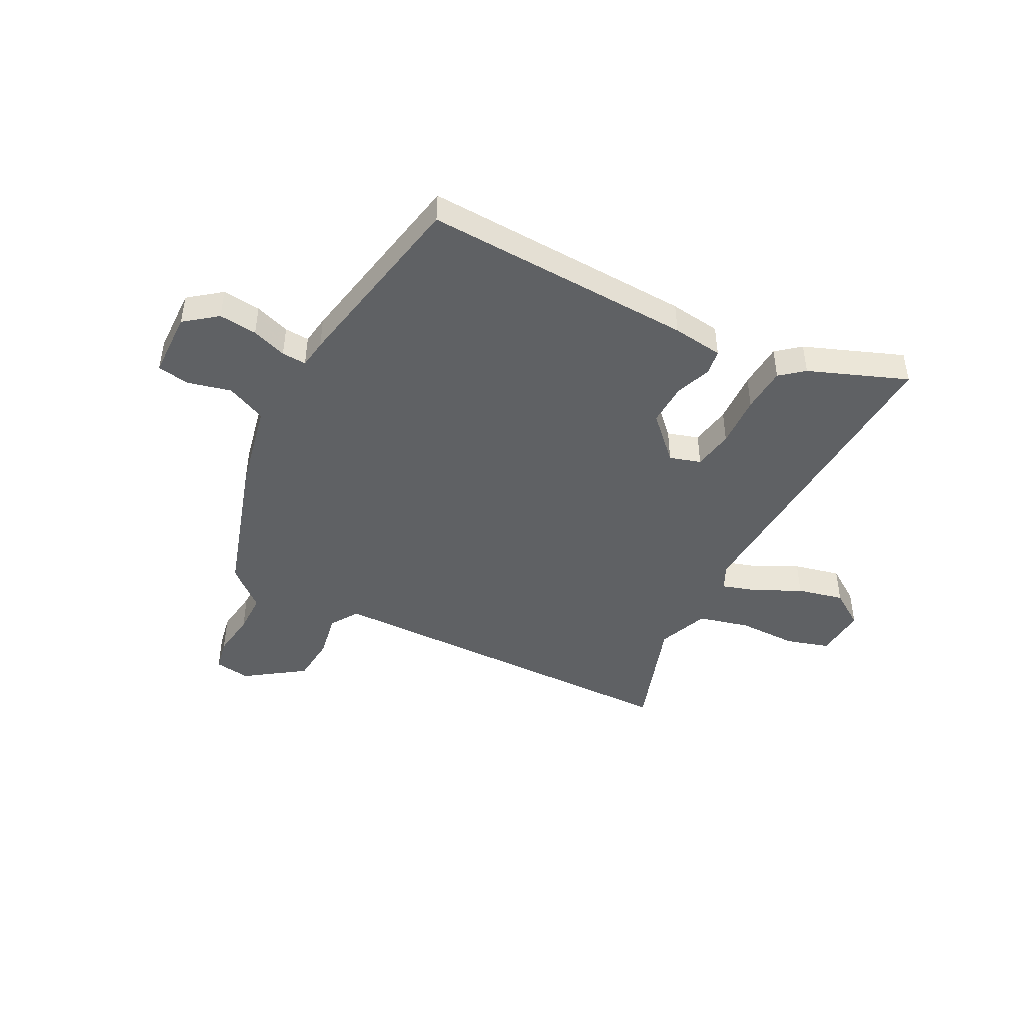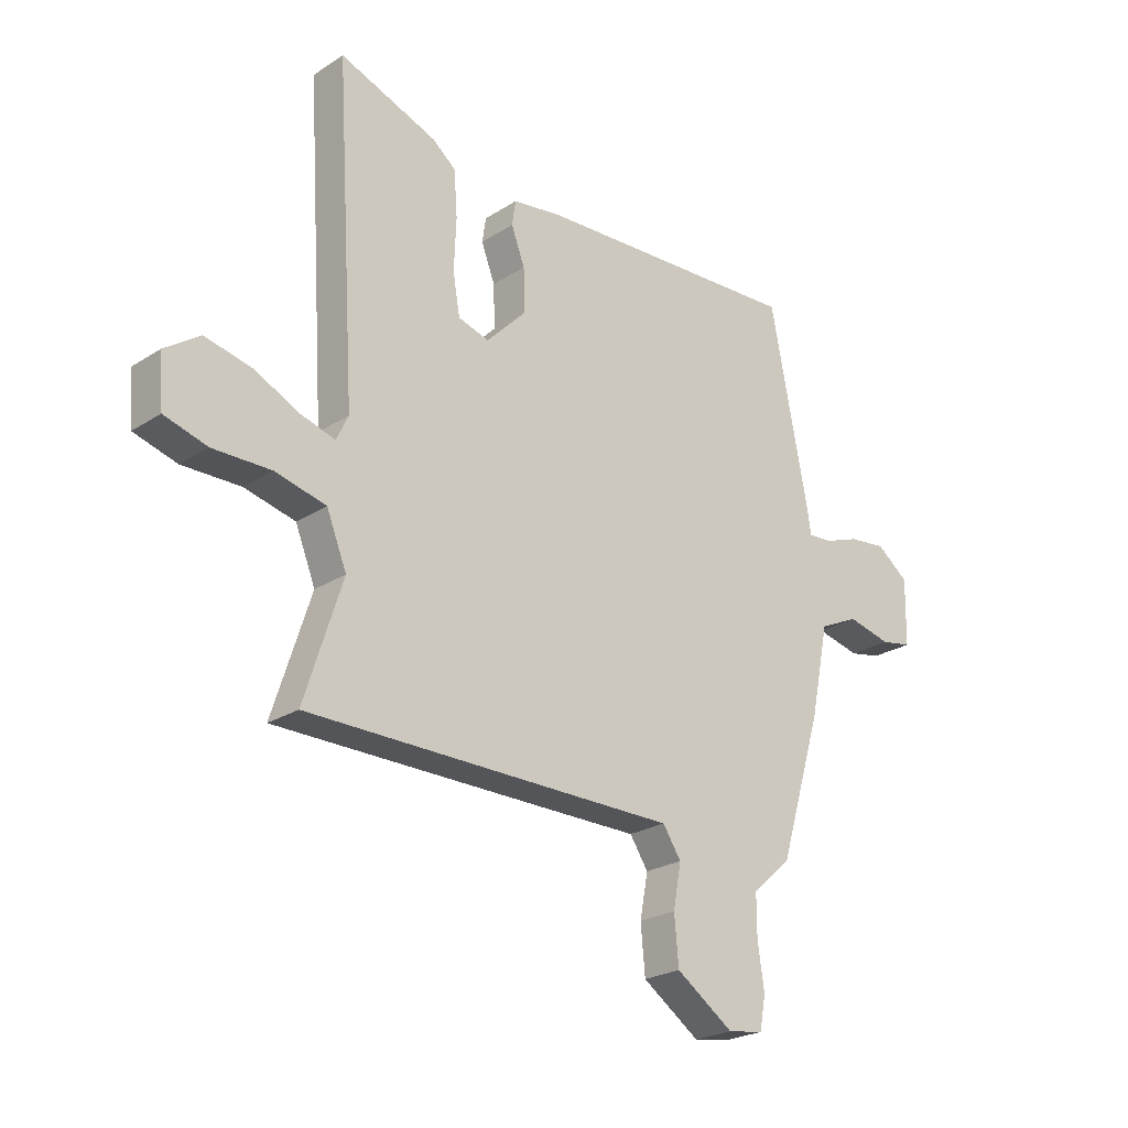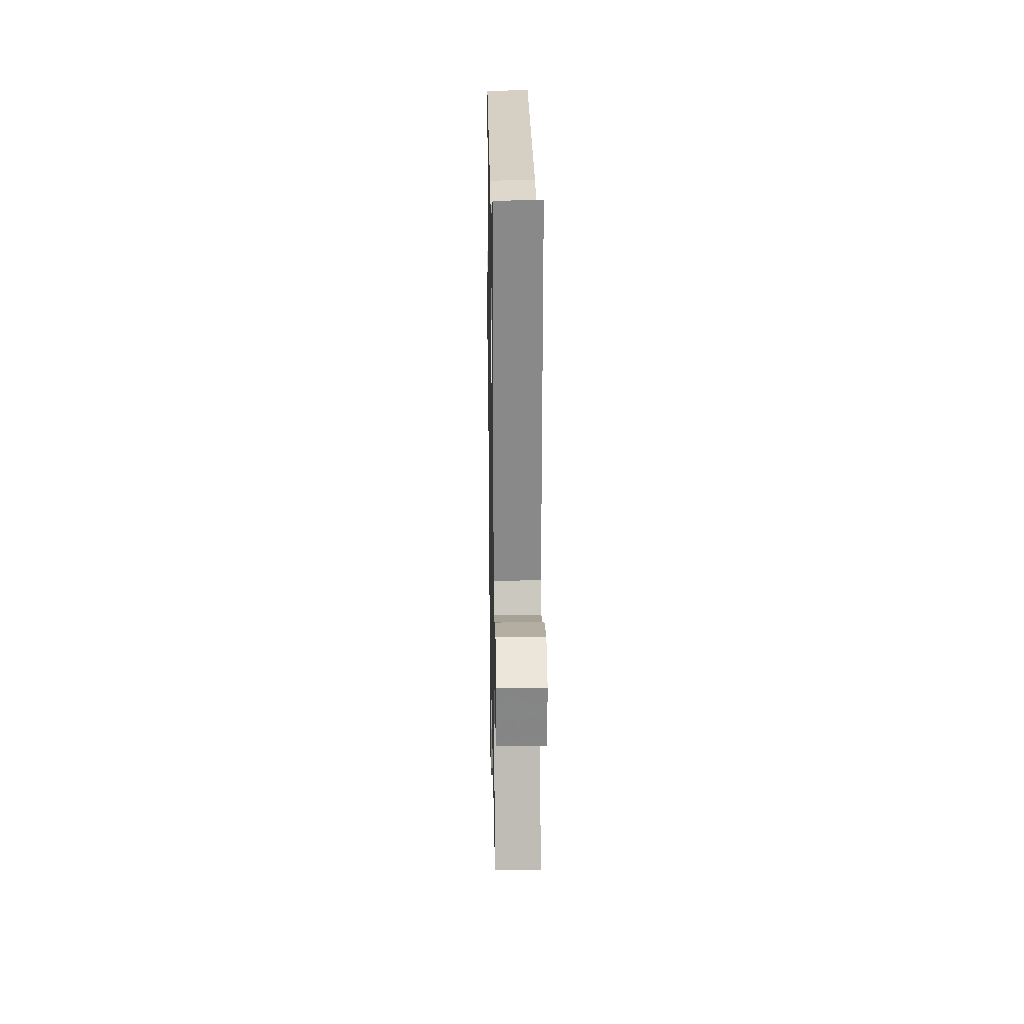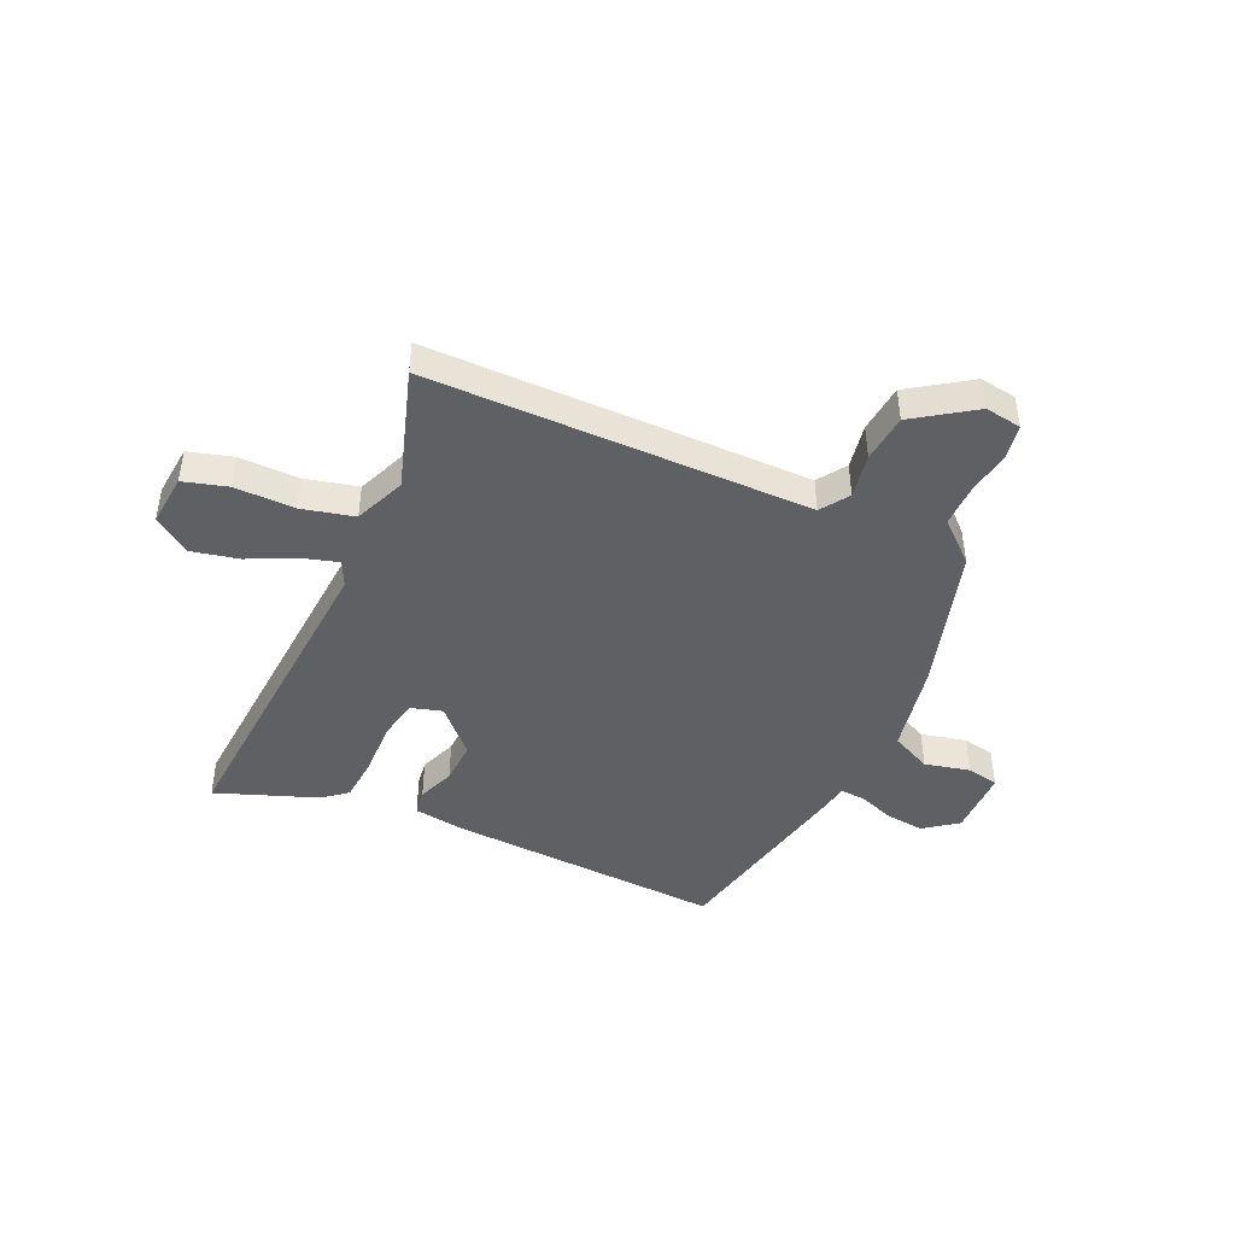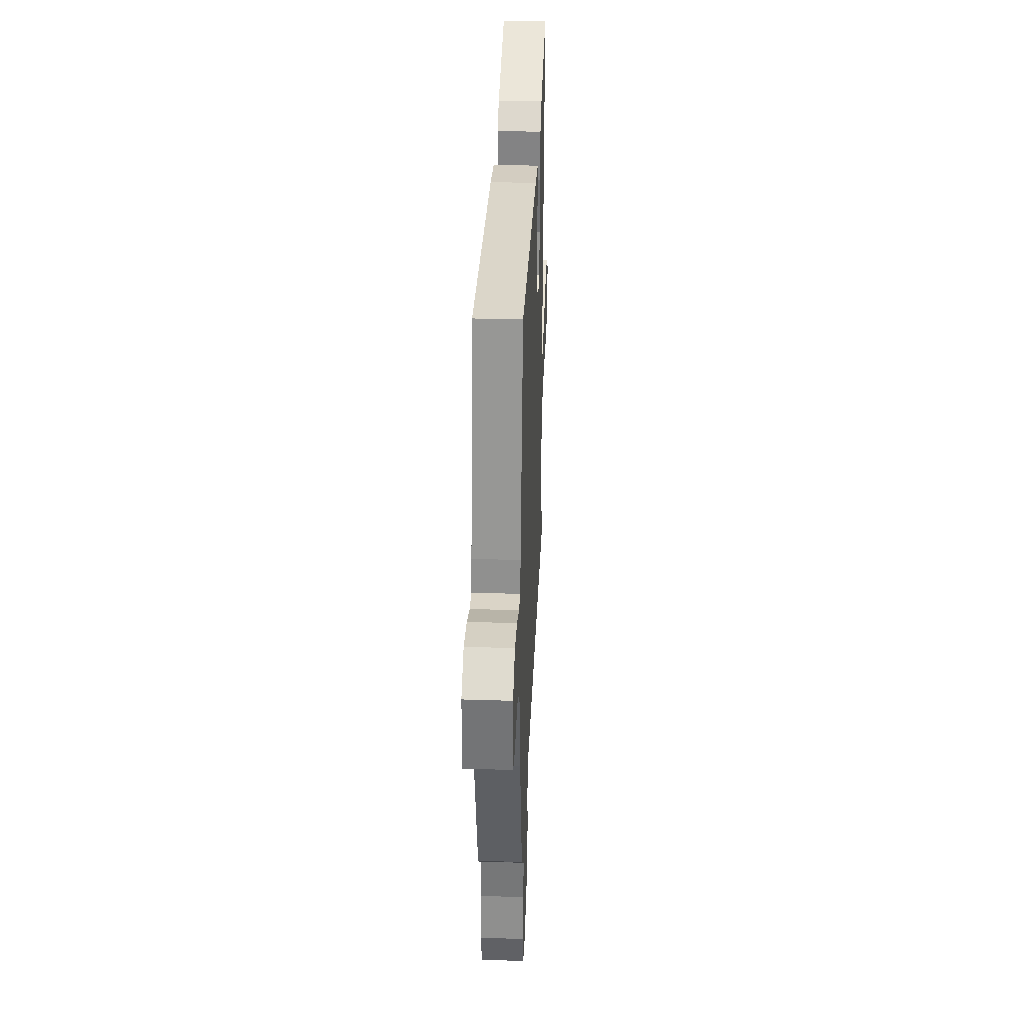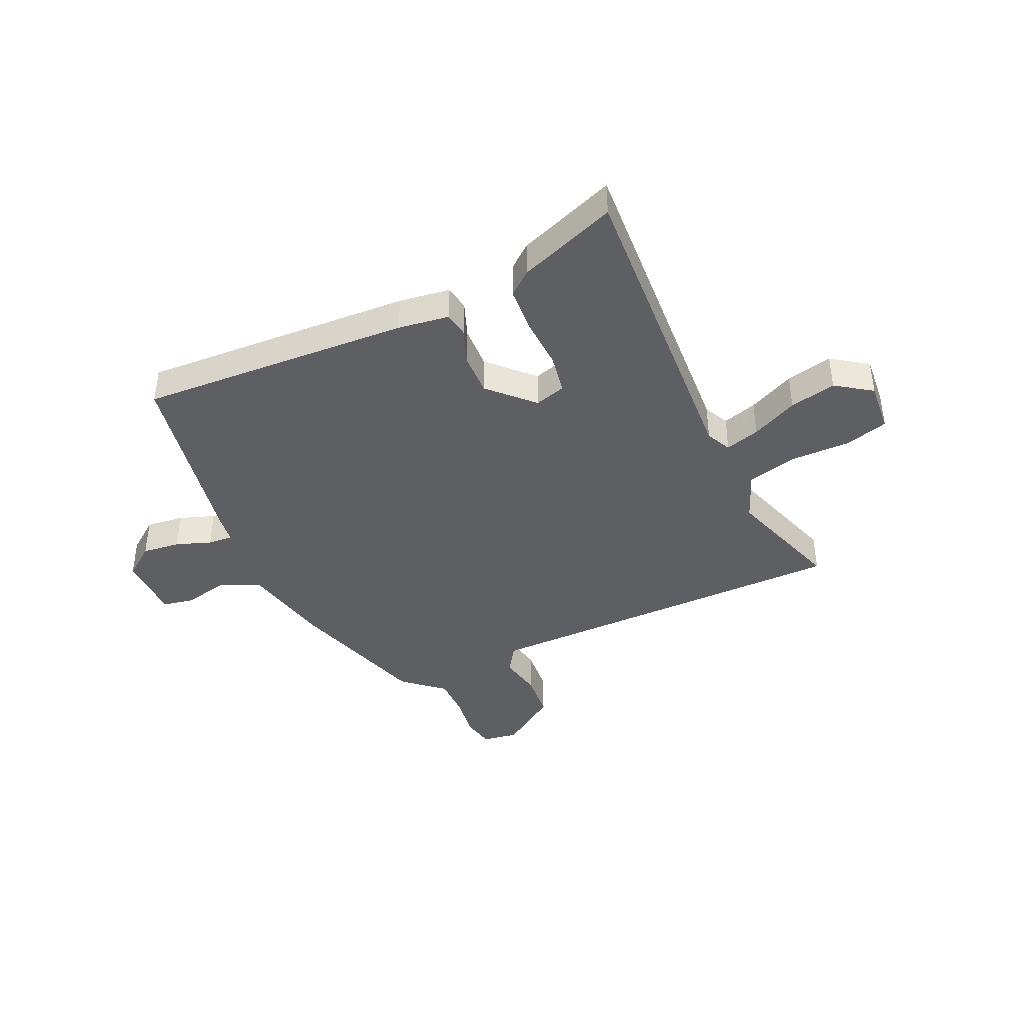
<metadata>
{"format":"obj","ext":"obj","renderer":"f3d","projection":"perspective","resolution":1024,"background":"white","views":[{"elev":-45.4,"azim":-26.9,"up":"+Y"},{"elev":-23.8,"azim":136.9,"up":"+Z"},{"elev":23.3,"azim":89.0,"up":"+Z"},{"elev":-44.4,"azim":155.4,"up":"+Y"},{"elev":32.7,"azim":-87.5,"up":"+Z"},{"elev":-40.7,"azim":24.6,"up":"+Y"}]}
</metadata>
<code>
v -0.437 0.07 0.512
v 0.059 0.07 0.487
v 0.152 0.07 0.474
v 0.159 0.07 0.428
v 0.134 0.07 0.362
v 0.131 0.07 0.284
v 0.206 0.07 0.207
v 0.263 0.07 0.224
v 0.276 0.07 0.298
v 0.272 0.07 0.394
v 0.278 0.07 0.477
v 0.321 0.07 0.512
v 0.501 0.07 0.58
v 0.464 0.07 -0.01
v 0.486 0.07 -0.056
v 0.549 0.07 -0.037
v 0.634 0.07 0.004
v 0.719 0.07 0.023
v 0.784 0.07 -0.022
v 0.776 0.07 -0.116
v 0.697 0.07 -0.139
v 0.59 0.07 -0.138
v 0.496 0.07 -0.161
v 0.459 0.07 -0.253
v 0.529 0.07 -0.469
v 0.003 0.07 -0.473
v -0.154 0.07 -0.474
v -0.188 0.07 -0.525
v -0.173 0.07 -0.605
v -0.181 0.07 -0.692
v -0.287 0.07 -0.765
v -0.353 0.07 -0.755
v -0.364 0.07 -0.695
v -0.352 0.07 -0.613
v -0.352 0.07 -0.538
v -0.397 0.07 -0.499
v -0.425 0.07 -0.473
v -0.504 0.07 -0.214
v -0.538 0.07 -0.049
v -0.611 0.07 -0.015
v -0.692 0.07 -0.034
v -0.75 0.07 -0.023
v -0.752 0.07 0.098
v -0.693 0.07 0.143
v -0.623 0.07 0.135
v -0.559 0.07 0.112
v -0.514 0.07 0.109
v -0.506 0.07 0.162
v -0.437 0 0.512
v 0.059 0 0.487
v 0.152 0 0.474
v 0.159 0 0.428
v 0.134 0 0.362
v 0.131 0 0.284
v 0.206 0 0.207
v 0.263 0 0.224
v 0.276 0 0.298
v 0.272 0 0.394
v 0.278 0 0.477
v 0.321 0 0.512
v 0.501 0 0.58
v 0.464 0 -0.01
v 0.486 0 -0.056
v 0.549 0 -0.037
v 0.634 0 0.004
v 0.719 0 0.023
v 0.784 0 -0.022
v 0.776 0 -0.116
v 0.697 0 -0.139
v 0.59 0 -0.138
v 0.496 0 -0.161
v 0.459 0 -0.253
v 0.529 0 -0.469
v 0.003 0 -0.473
v -0.154 0 -0.474
v -0.188 0 -0.525
v -0.173 0 -0.605
v -0.181 0 -0.692
v -0.287 0 -0.765
v -0.353 0 -0.755
v -0.364 0 -0.695
v -0.352 0 -0.613
v -0.352 0 -0.538
v -0.397 0 -0.499
v -0.425 0 -0.473
v -0.504 0 -0.214
v -0.538 0 -0.049
v -0.611 0 -0.015
v -0.692 0 -0.034
v -0.75 0 -0.023
v -0.752 0 0.098
v -0.693 0 0.143
v -0.623 0 0.135
v -0.559 0 0.112
v -0.514 0 0.109
v -0.506 0 0.162
f 3 4 5
f 2 3 5
f 1 2 5
f 48 1 5
f 47 48 5
f 44 45 46
f 43 44 46
f 42 43 46
f 41 42 46
f 40 41 46
f 39 40 46 47
f 47 5 6
f 39 47 6
f 38 39 6
f 37 38 6
f 36 37 6
f 35 36 6
f 32 33 34
f 31 32 34
f 30 31 34
f 29 30 34
f 28 29 34
f 35 6 7
f 34 35 7
f 28 34 7
f 27 28 7
f 27 7 8
f 26 27 8
f 25 26 8
f 24 25 8
f 20 21 22
f 19 20 22
f 18 19 22
f 17 18 22
f 16 17 22
f 15 16 22 23
f 24 8 9
f 23 24 9
f 15 23 9
f 14 15 9
f 12 13 14
f 11 12 14
f 10 11 14
f 9 10 14
f 53 52 51
f 53 51 50
f 53 50 49
f 53 49 96
f 53 96 95
f 94 93 92
f 94 92 91
f 94 91 90
f 94 90 89
f 94 89 88
f 95 94 88 87
f 54 53 95
f 54 95 87
f 54 87 86
f 54 86 85
f 54 85 84
f 54 84 83
f 82 81 80
f 82 80 79
f 82 79 78
f 82 78 77
f 82 77 76
f 55 54 83
f 55 83 82
f 55 82 76
f 55 76 75
f 56 55 75
f 56 75 74
f 56 74 73
f 56 73 72
f 70 69 68
f 70 68 67
f 70 67 66
f 70 66 65
f 70 65 64
f 71 70 64 63
f 57 56 72
f 57 72 71
f 57 71 63
f 57 63 62
f 62 61 60
f 62 60 59
f 62 59 58
f 62 58 57
f 1 49 50 2
f 2 50 51 3
f 3 51 52 4
f 4 52 53 5
f 5 53 54 6
f 6 54 55 7
f 7 55 56 8
f 8 56 57 9
f 9 57 58 10
f 10 58 59 11
f 11 59 60 12
f 12 60 61 13
f 13 61 62 14
f 14 62 63 15
f 15 63 64 16
f 16 64 65 17
f 17 65 66 18
f 18 66 67 19
f 19 67 68 20
f 20 68 69 21
f 21 69 70 22
f 22 70 71 23
f 23 71 72 24
f 24 72 73 25
f 25 73 74 26
f 26 74 75 27
f 27 75 76 28
f 28 76 77 29
f 29 77 78 30
f 30 78 79 31
f 31 79 80 32
f 32 80 81 33
f 33 81 82 34
f 34 82 83 35
f 35 83 84 36
f 36 84 85 37
f 37 85 86 38
f 38 86 87 39
f 39 87 88 40
f 40 88 89 41
f 41 89 90 42
f 42 90 91 43
f 43 91 92 44
f 44 92 93 45
f 45 93 94 46
f 46 94 95 47
f 47 95 96 48
f 48 96 49 1

</code>
